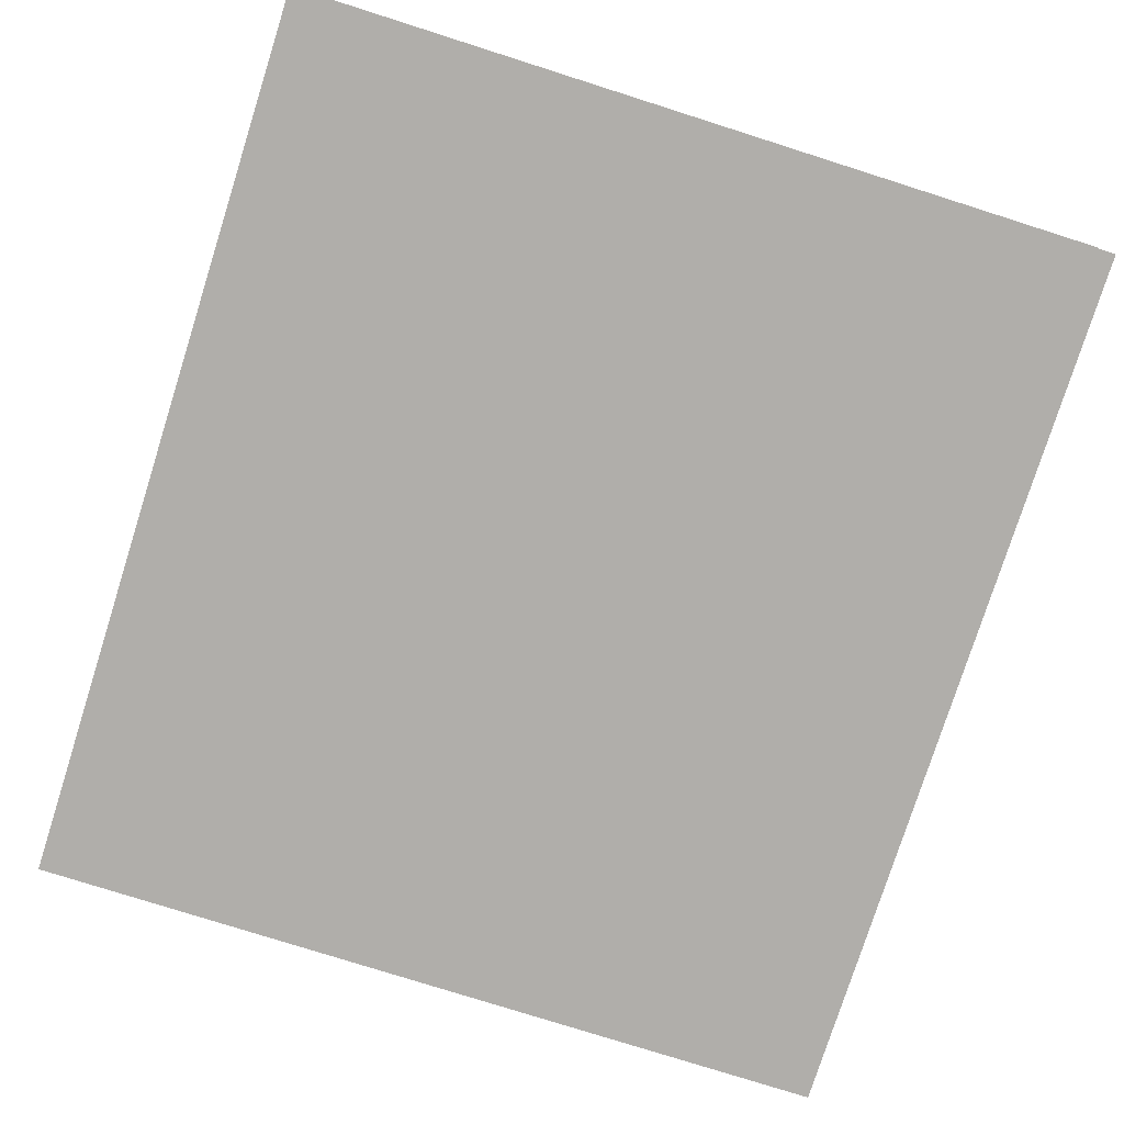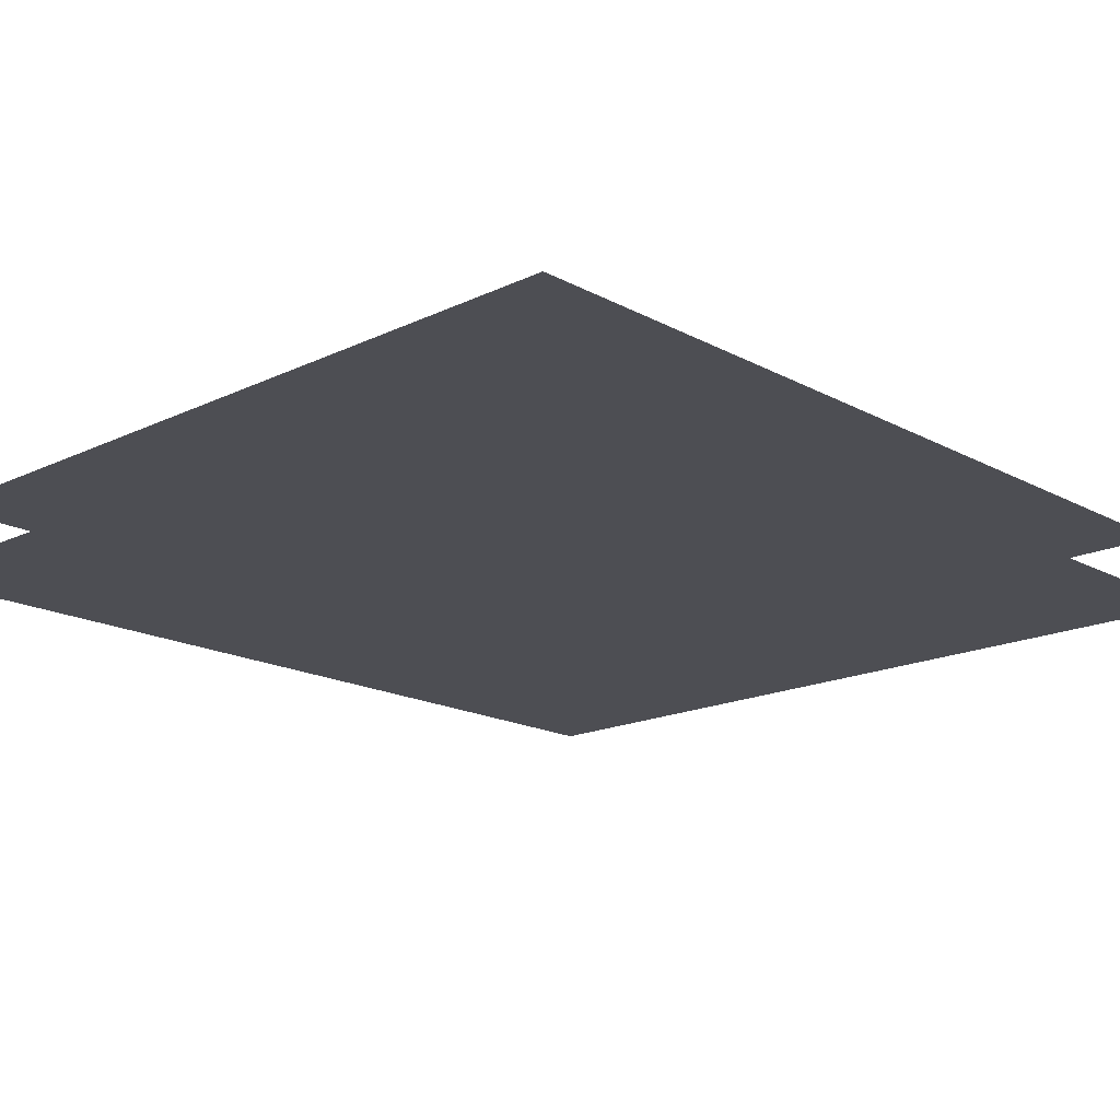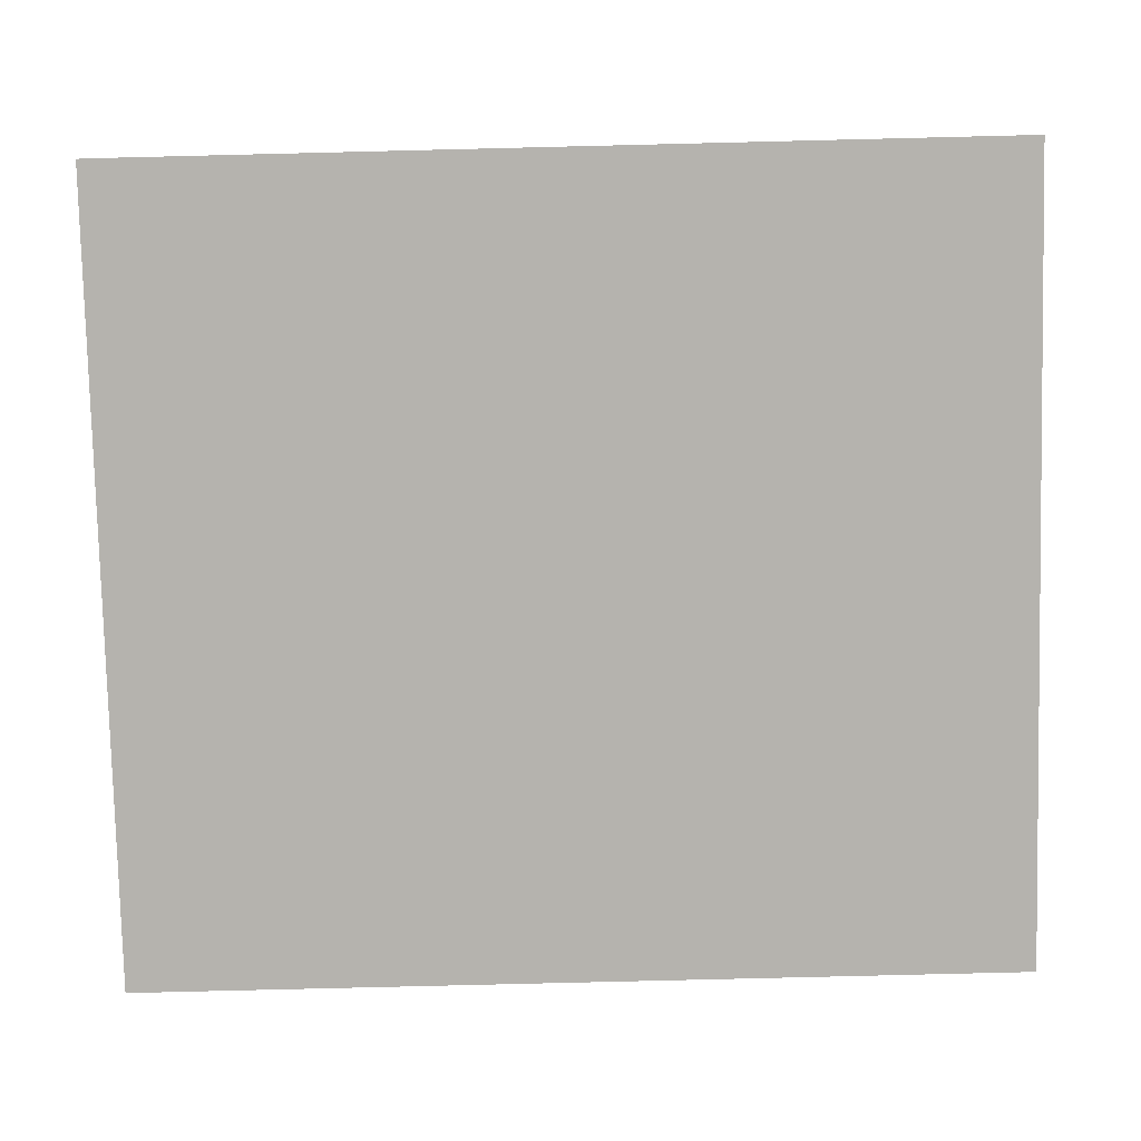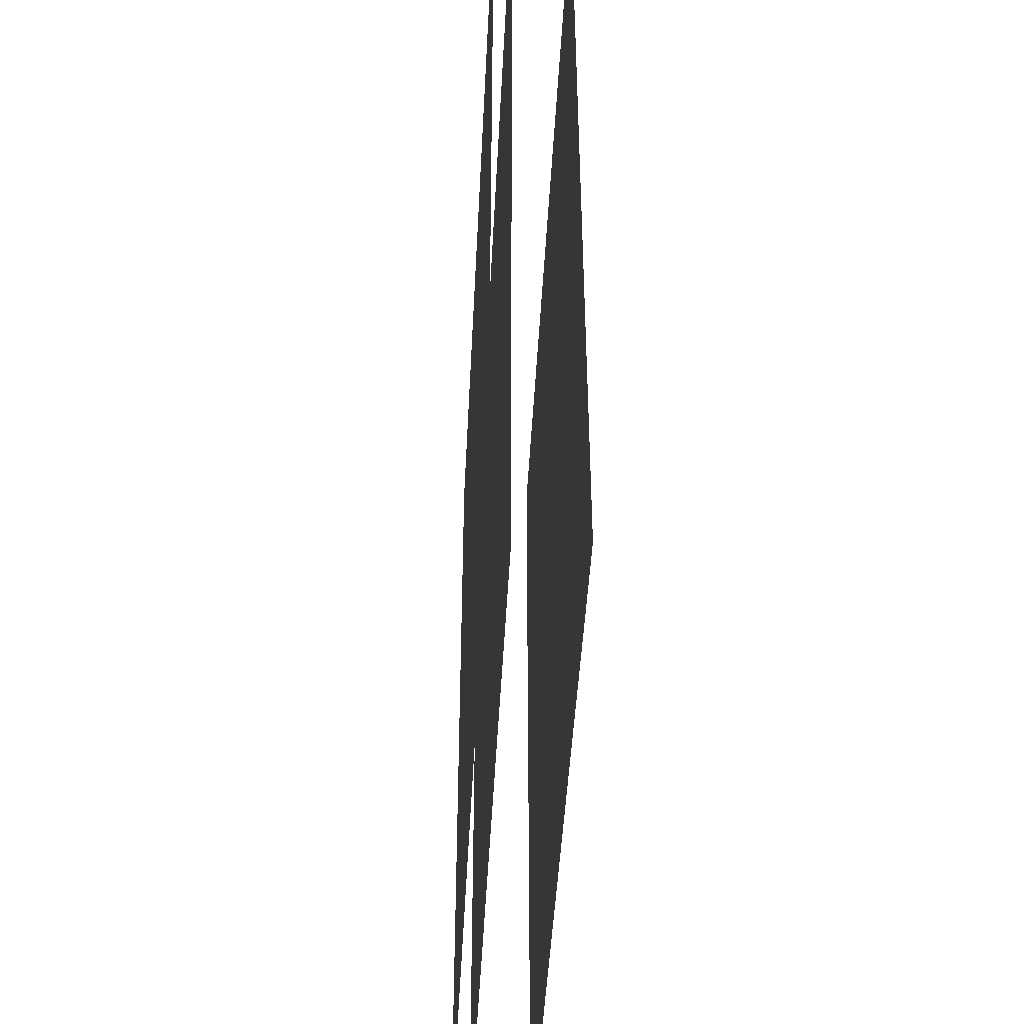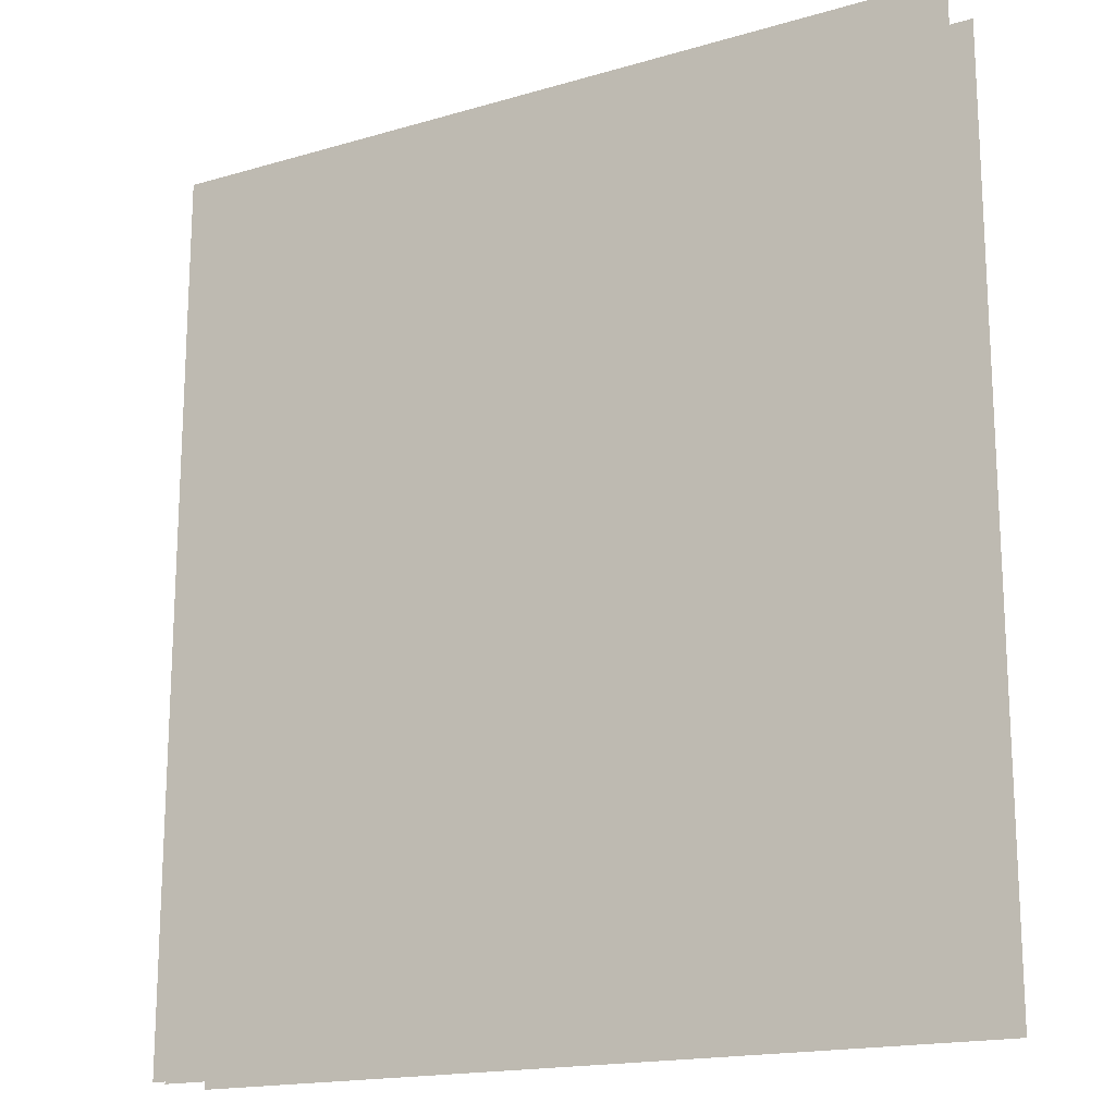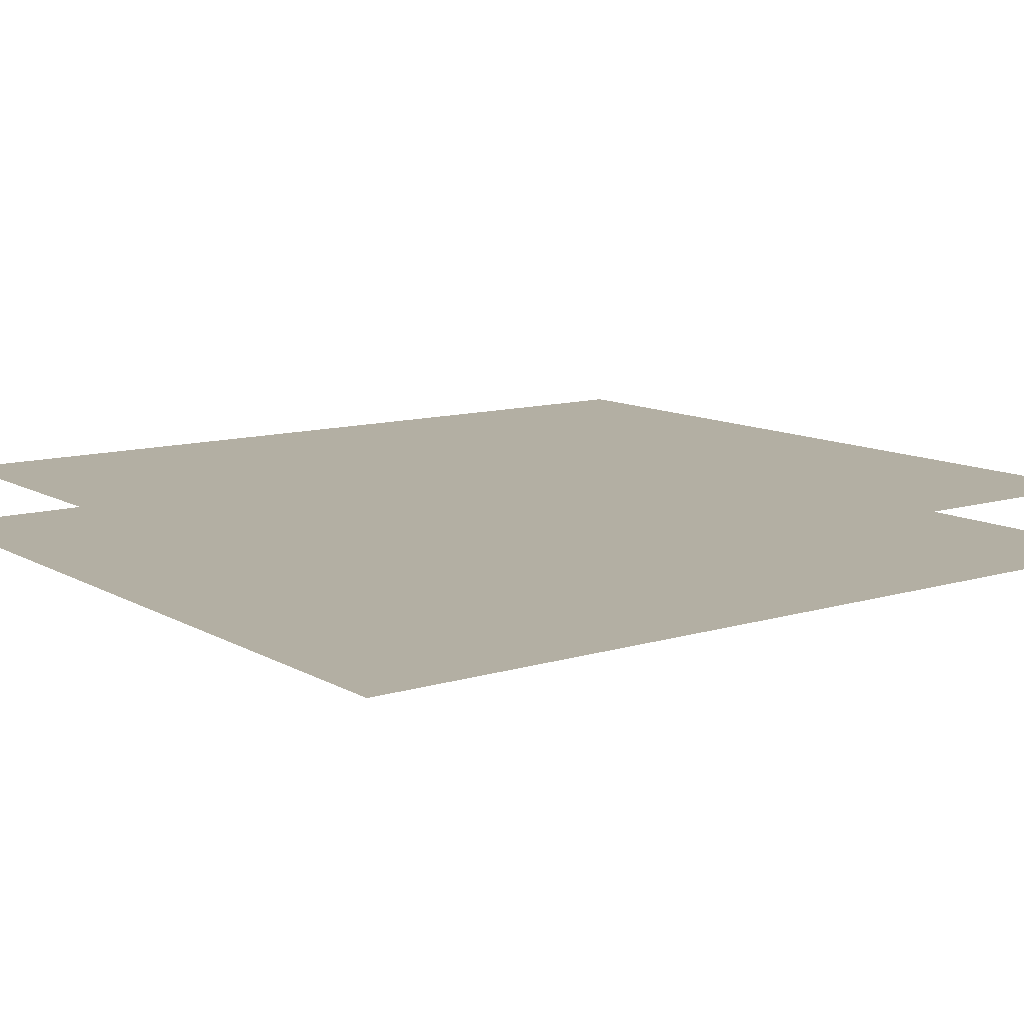
<metadata>
{"format":"obj","ext":"obj","renderer":"f3d","projection":"perspective","resolution":1024,"background":"white","views":[{"elev":-77.7,"azim":-17.6,"up":"+Z"},{"elev":-17.3,"azim":43.3,"up":"+Z"},{"elev":-79.9,"azim":91.4,"up":"+Z"},{"elev":-46.0,"azim":-92.9,"up":"+Y"},{"elev":-17.2,"azim":-149.7,"up":"+Y"},{"elev":11.1,"azim":-126.6,"up":"+Z"}]}
</metadata>
<code>
g DecalMesh_Common_Decal_Sign_13__65
v 0.5405 0.6013 -0.02051
v -0.5405 0.6013 -0.02051
v -0.01467 -0.5953 -0.02051
v 0.5405 0.6013 -0.02051
v -0.01467 -0.5953 -0.02051
v 0.5405 -0.5953 -0.02051
v -0.5405 0.6013 -0.02051
v -0.5405 -0.5953 -0.02051
v -0.01467 -0.5953 -0.02051
v 0.08864 0.6013 0.0588
v 0.06842 -0.5953 0.0588
v 0.1461 -0.5953 0.0588
v 0.08864 0.6013 0.0588
v -0.07466 0.6013 0.0588
v -0.07466 -0.5953 0.0588
v 0.08864 0.6013 0.0588
v -0.07466 -0.5953 0.0588
v 0.06842 -0.5953 0.0588
v 0.5405 0.2698 0.0588
v 0.4859 0.6013 0.0588
v 0.4928 -0.5953 0.0588
v 0.5405 0.2698 0.0588
v 0.4928 -0.5953 0.0588
v 0.5405 -0.5953 0.0588
v 0.4859 0.6013 0.0588
v 0.08864 0.6013 0.0588
v 0.1461 -0.5953 0.0588
v 0.4859 0.6013 0.0588
v 0.1461 -0.5953 0.0588
v 0.4928 -0.5953 0.0588
v 0.5405 0.2698 0.0588
v 0.5405 0.6013 0.0588
v 0.4859 0.6013 0.0588
v -0.07466 0.6013 0.0588
v -0.3039 -0.5953 0.0588
v -0.07466 -0.5953 0.0588
v -0.07466 0.6013 0.0588
v -0.5405 0.6013 0.0588
v -0.5405 -0.5953 0.0588
v -0.07466 0.6013 0.0588
v -0.5405 -0.5953 0.0588
v -0.3039 -0.5953 0.0588
v -0.5405 0.2227 -0.04394
v -0.5405 -0.5953 -0.04394
v 0.04797 -0.5953 -0.04394
v 0.5405 -0.5785 -0.04394
v -0.5405 0.5025 -0.04394
v 0.1253 -0.5953 -0.04394
v 0.5405 -0.5785 -0.04394
v 0.1253 -0.5953 -0.04394
v 0.5405 -0.5953 -0.04394
v -0.5405 0.5025 -0.04394
v -0.5405 0.4438 -0.04394
v 0.1111 -0.5953 -0.04394
v -0.5405 0.5025 -0.04394
v 0.1111 -0.5953 -0.04394
v 0.1253 -0.5953 -0.04394
v -0.5405 0.4438 -0.04394
v -0.5405 0.2227 -0.04394
v 0.04797 -0.5953 -0.04394
v -0.5405 0.4438 -0.04394
v 0.04797 -0.5953 -0.04394
v 0.1111 -0.5953 -0.04394
v 0.5405 -0.5785 -0.04394
v 0.5405 0.6013 -0.04394
v -0.5405 0.6013 -0.04394
v 0.5405 -0.5785 -0.04394
v -0.5405 0.6013 -0.04394
v -0.5405 0.5025 -0.04394
g DecalMesh_Common_Decal_Sign_13__65_0
f 3 2 1
f 6 5 4
f 9 8 7
f 12 11 10
f 15 14 13
f 18 17 16
f 21 20 19
f 24 23 22
f 27 26 25
f 30 29 28
f 33 32 31
f 36 35 34
f 39 38 37
f 42 41 40
f 45 44 43
f 48 47 46
f 51 50 49
f 54 53 52
f 57 56 55
f 60 59 58
f 63 62 61
f 66 65 64
f 69 68 67

</code>
